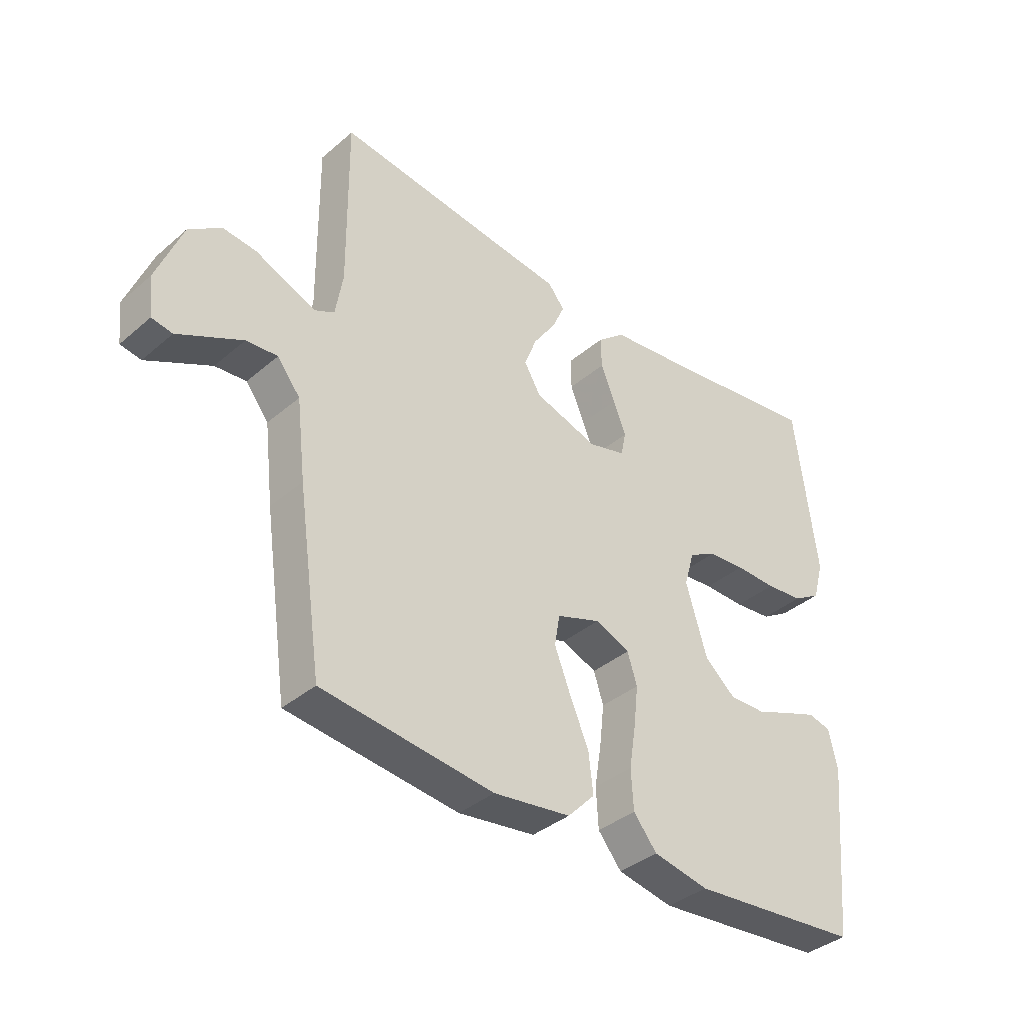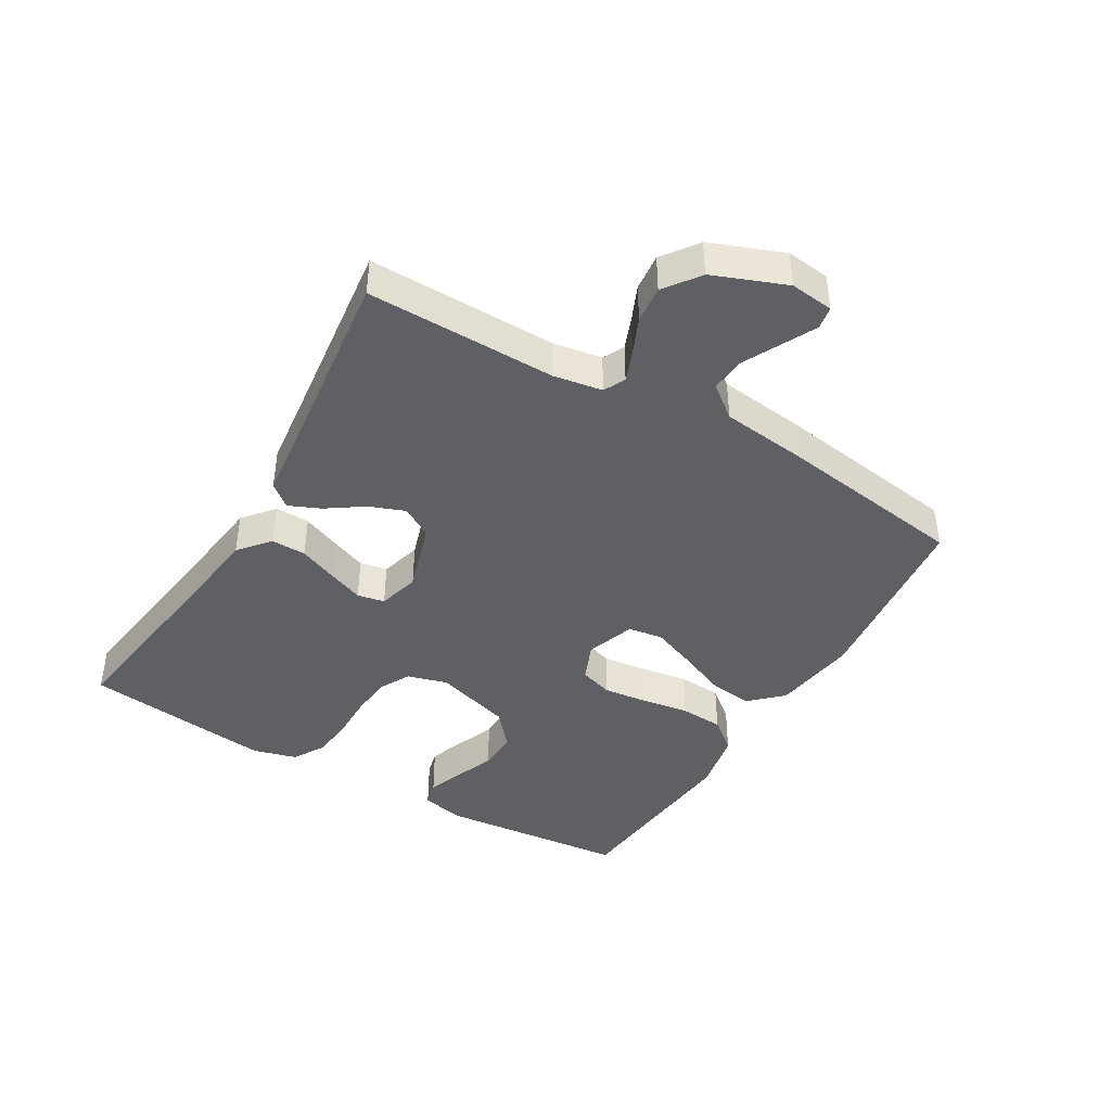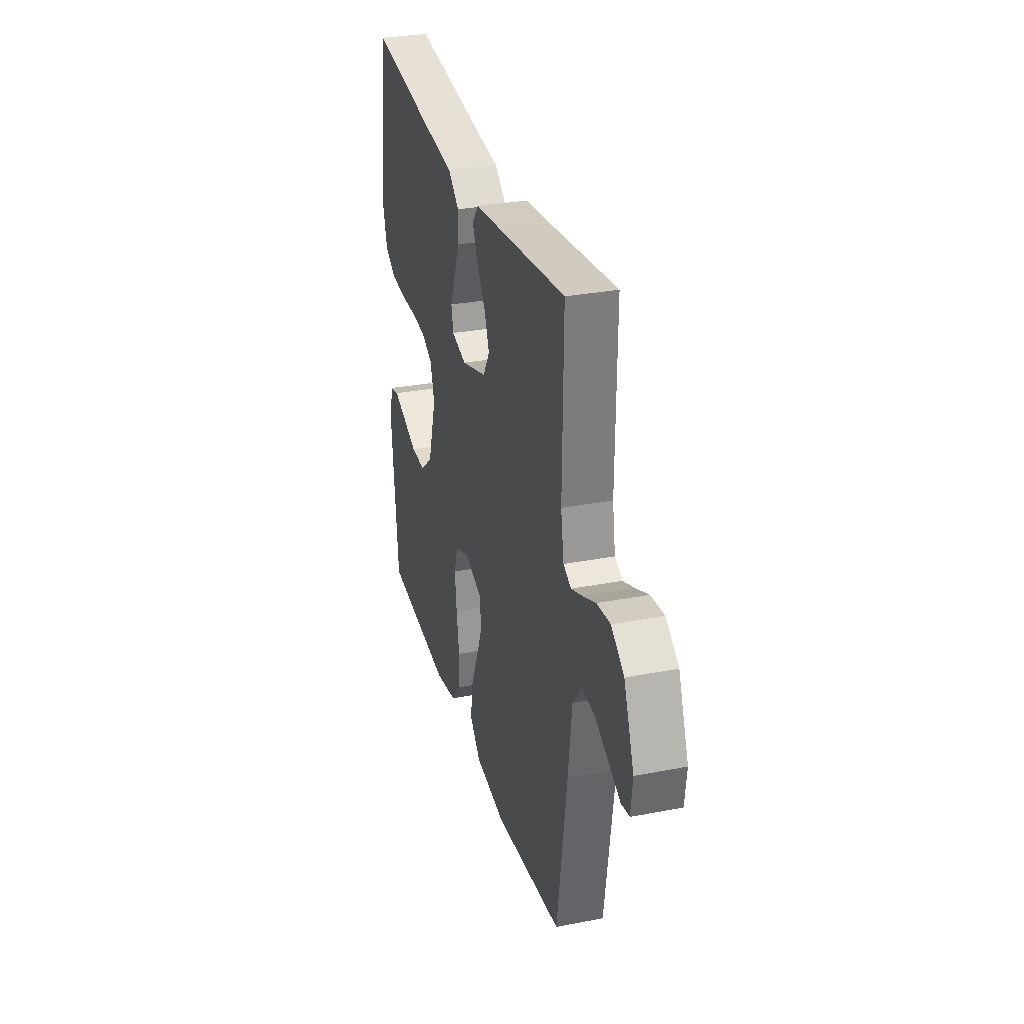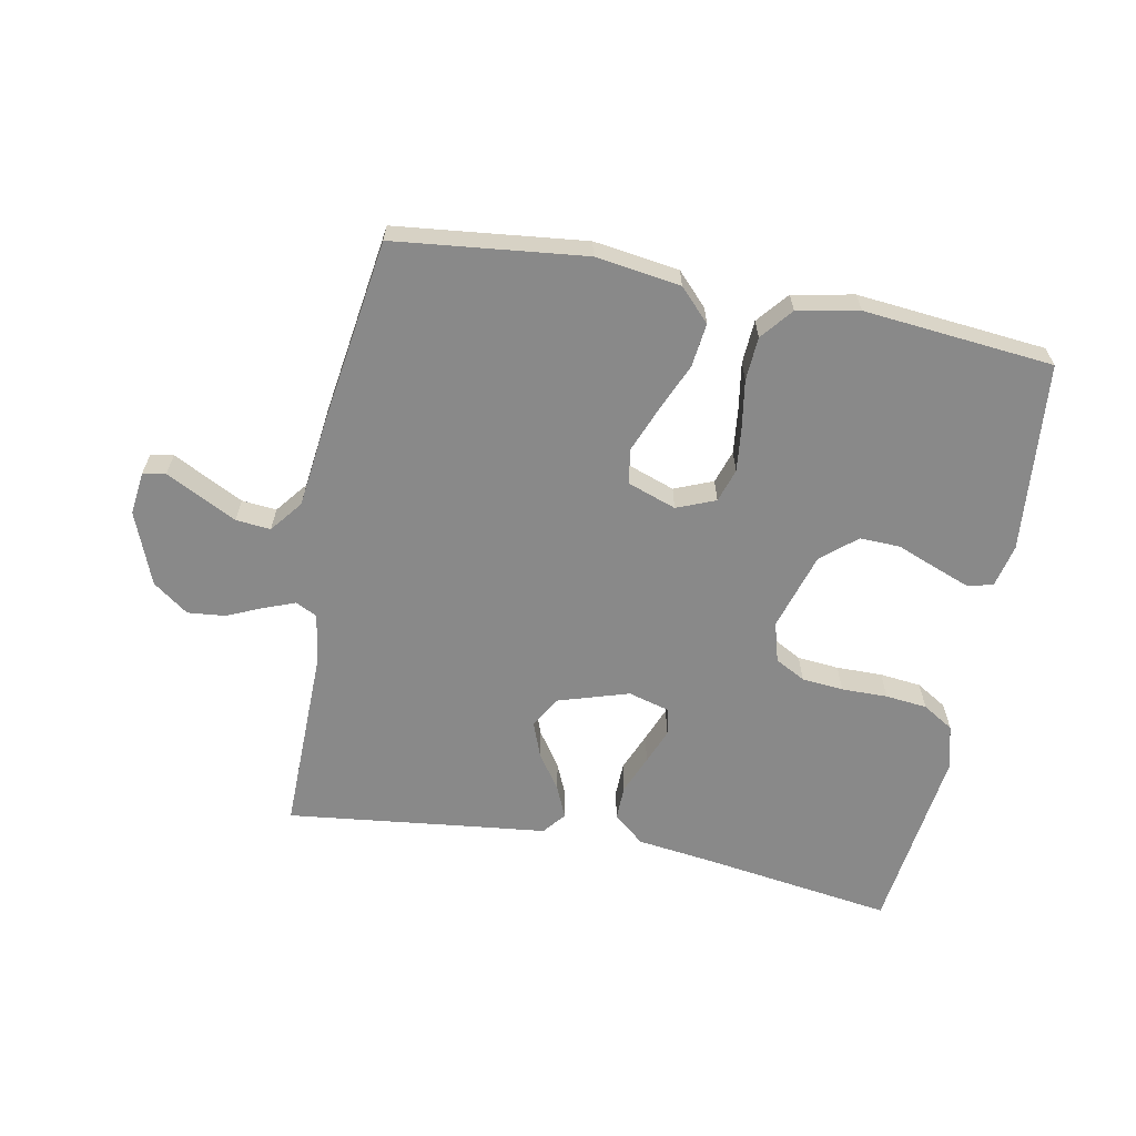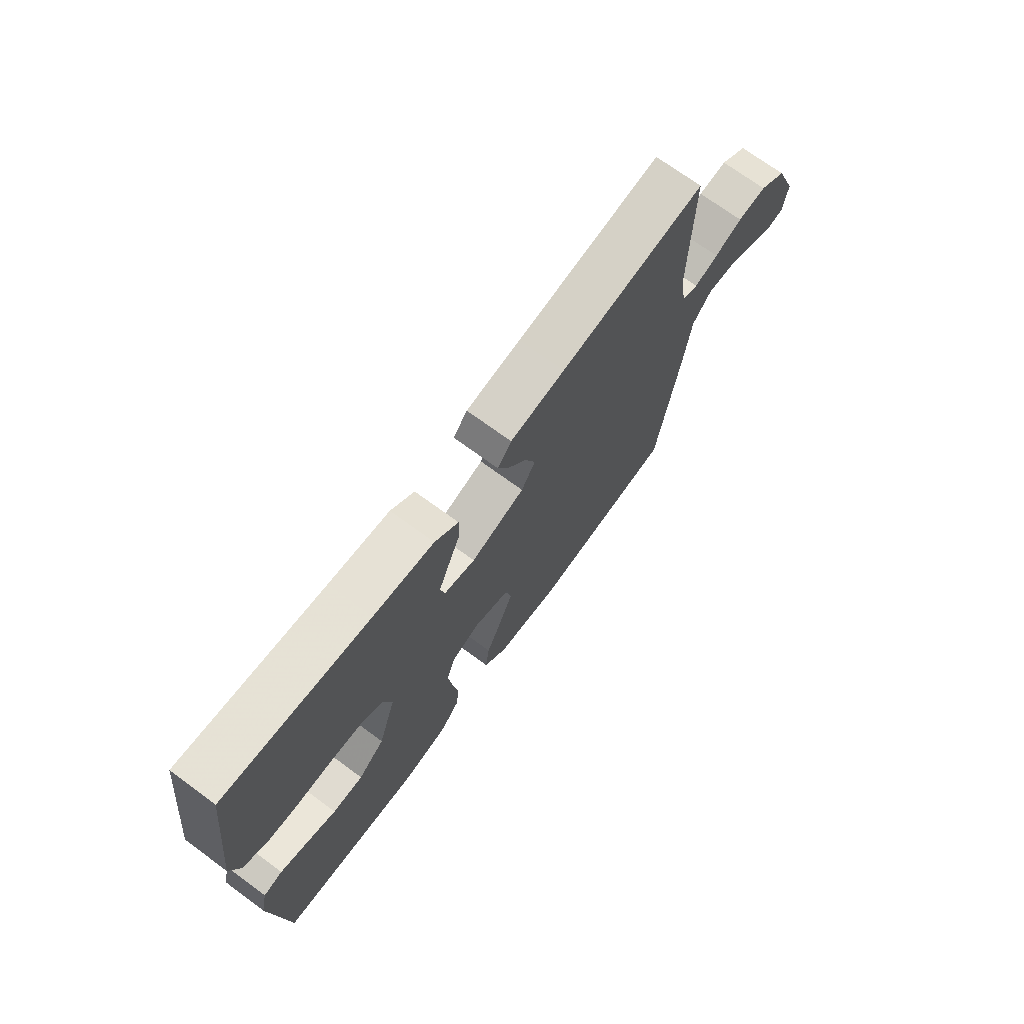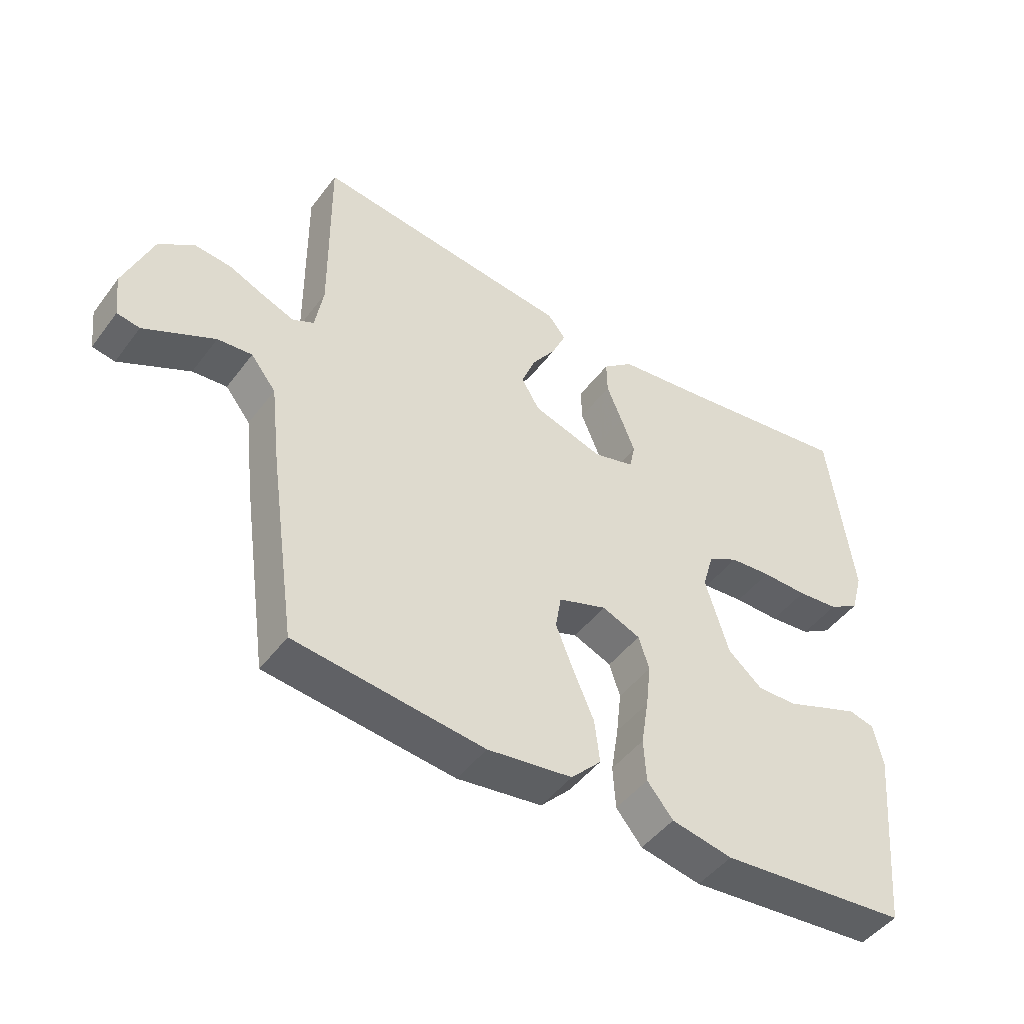
<metadata>
{"format":"obj","ext":"obj","renderer":"f3d","projection":"perspective","resolution":1024,"background":"white","views":[{"elev":-37.7,"azim":137.3,"up":"+Z"},{"elev":-42.4,"azim":59.5,"up":"+Y"},{"elev":30.6,"azim":74.4,"up":"+Z"},{"elev":-63.1,"azim":169.0,"up":"+Y"},{"elev":71.7,"azim":-53.7,"up":"+Z"},{"elev":-47.1,"azim":145.1,"up":"+Z"}]}
</metadata>
<code>
v 0.5 0.07 -0.5
v 0.2 0.07 -0.534
v 0.065 0.07 -0.515
v 0.017 0.07 -0.465
v 0.025 0.07 -0.396
v 0.058 0.07 -0.319
v 0.086 0.07 -0.248
v 0.077 0.07 -0.193
v 0 0.07 -0.166
v -0.061 0.07 -0.191
v -0.078 0.07 -0.244
v -0.07 0.07 -0.315
v -0.058 0.07 -0.39
v -0.062 0.07 -0.459
v -0.103 0.07 -0.509
v -0.2 0.07 -0.528
v -0.5 0.07 -0.5
v -0.529 0.07 -0.2
v -0.514 0.07 -0.132
v -0.474 0.07 -0.122
v -0.418 0.07 -0.143
v -0.354 0.07 -0.168
v -0.29 0.07 -0.17
v -0.235 0.07 -0.123
v -0.198 0.07 0
v -0.216 0.07 0.063
v -0.264 0.07 0.089
v -0.33 0.07 0.095
v -0.403 0.07 0.094
v -0.469 0.07 0.101
v -0.518 0.07 0.131
v -0.537 0.07 0.2
v -0.5 0.07 0.5
v -0.2 0.07 0.457
v -0.075 0.07 0.441
v -0.026 0.07 0.4
v -0.027 0.07 0.345
v -0.052 0.07 0.284
v -0.074 0.07 0.228
v -0.065 0.07 0.185
v 0 0.07 0.167
v 0.112 0.07 0.202
v 0.141 0.07 0.251
v 0.119 0.07 0.308
v 0.08 0.07 0.365
v 0.058 0.07 0.415
v 0.087 0.07 0.451
v 0.2 0.07 0.464
v 0.5 0.07 0.5
v 0.497 0.07 0.2
v 0.51 0.07 0.123
v 0.544 0.07 0.106
v 0.593 0.07 0.125
v 0.65 0.07 0.15
v 0.709 0.07 0.156
v 0.765 0.07 0.115
v 0.81 0.07 0
v 0.802 0.07 -0.069
v 0.766 0.07 -0.075
v 0.713 0.07 -0.048
v 0.654 0.07 -0.018
v 0.599 0.07 -0.013
v 0.559 0.07 -0.064
v 0.543 0.07 -0.2
v 0.5 0 -0.5
v 0.2 0 -0.534
v 0.065 0 -0.515
v 0.017 0 -0.465
v 0.025 0 -0.396
v 0.058 0 -0.319
v 0.086 0 -0.248
v 0.077 0 -0.193
v 0 0 -0.166
v -0.061 0 -0.191
v -0.078 0 -0.244
v -0.07 0 -0.315
v -0.058 0 -0.39
v -0.062 0 -0.459
v -0.103 0 -0.509
v -0.2 0 -0.528
v -0.5 0 -0.5
v -0.529 0 -0.2
v -0.514 0 -0.132
v -0.474 0 -0.122
v -0.418 0 -0.143
v -0.354 0 -0.168
v -0.29 0 -0.17
v -0.235 0 -0.123
v -0.198 0 0
v -0.216 0 0.063
v -0.264 0 0.089
v -0.33 0 0.095
v -0.403 0 0.094
v -0.469 0 0.101
v -0.518 0 0.131
v -0.537 0 0.2
v -0.5 0 0.5
v -0.2 0 0.457
v -0.075 0 0.441
v -0.026 0 0.4
v -0.027 0 0.345
v -0.052 0 0.284
v -0.074 0 0.228
v -0.065 0 0.185
v 0 0 0.167
v 0.112 0 0.202
v 0.141 0 0.251
v 0.119 0 0.308
v 0.08 0 0.365
v 0.058 0 0.415
v 0.087 0 0.451
v 0.2 0 0.464
v 0.5 0 0.5
v 0.497 0 0.2
v 0.51 0 0.123
v 0.544 0 0.106
v 0.593 0 0.125
v 0.65 0 0.15
v 0.709 0 0.156
v 0.765 0 0.115
v 0.81 0 0
v 0.802 0 -0.069
v 0.766 0 -0.075
v 0.713 0 -0.048
v 0.654 0 -0.018
v 0.599 0 -0.013
v 0.559 0 -0.064
v 0.543 0 -0.2
f 63 64 1 2
f 57 58 59 60
f 57 60 61
f 56 57 61 62
f 53 54 55 56
f 52 53 56 62
f 48 49 50
f 48 50 51
f 47 48 51
f 44 45 46 47
f 43 44 47 51
f 42 43 51 52
f 35 36 37 38
f 34 35 38 39
f 33 34 39 40
f 31 32 33 40
f 28 29 30 31
f 27 28 31 40
f 19 20 21 22
f 17 18 19 22
f 17 22 23
f 16 17 23 24
f 12 13 14 15
f 11 12 15 16
f 10 11 16 24
f 3 4 5 6
f 63 2 3 6
f 63 6 7
f 62 63 7 8
f 41 42 52 62
f 41 62 8 9
f 26 27 40 41
f 25 26 41 9
f 9 10 24 25
f 66 65 128 127
f 124 123 122 121
f 125 124 121
f 126 125 121 120
f 120 119 118 117
f 126 120 117 116
f 114 113 112
f 115 114 112
f 115 112 111
f 111 110 109 108
f 115 111 108 107
f 116 115 107 106
f 102 101 100 99
f 103 102 99 98
f 104 103 98 97
f 104 97 96 95
f 95 94 93 92
f 104 95 92 91
f 86 85 84 83
f 86 83 82 81
f 87 86 81
f 88 87 81 80
f 79 78 77 76
f 80 79 76 75
f 88 80 75 74
f 70 69 68 67
f 70 67 66 127
f 71 70 127
f 72 71 127 126
f 126 116 106 105
f 73 72 126 105
f 105 104 91 90
f 73 105 90 89
f 89 88 74 73
f 1 65 66 2
f 2 66 67 3
f 3 67 68 4
f 4 68 69 5
f 5 69 70 6
f 6 70 71 7
f 7 71 72 8
f 8 72 73 9
f 9 73 74 10
f 10 74 75 11
f 11 75 76 12
f 12 76 77 13
f 13 77 78 14
f 14 78 79 15
f 15 79 80 16
f 16 80 81 17
f 17 81 82 18
f 18 82 83 19
f 19 83 84 20
f 20 84 85 21
f 21 85 86 22
f 22 86 87 23
f 23 87 88 24
f 24 88 89 25
f 25 89 90 26
f 26 90 91 27
f 27 91 92 28
f 28 92 93 29
f 29 93 94 30
f 30 94 95 31
f 31 95 96 32
f 32 96 97 33
f 33 97 98 34
f 34 98 99 35
f 35 99 100 36
f 36 100 101 37
f 37 101 102 38
f 38 102 103 39
f 39 103 104 40
f 40 104 105 41
f 41 105 106 42
f 42 106 107 43
f 43 107 108 44
f 44 108 109 45
f 45 109 110 46
f 46 110 111 47
f 47 111 112 48
f 48 112 113 49
f 49 113 114 50
f 50 114 115 51
f 51 115 116 52
f 52 116 117 53
f 53 117 118 54
f 54 118 119 55
f 55 119 120 56
f 56 120 121 57
f 57 121 122 58
f 58 122 123 59
f 59 123 124 60
f 60 124 125 61
f 61 125 126 62
f 62 126 127 63
f 63 127 128 64
f 64 128 65 1

</code>
